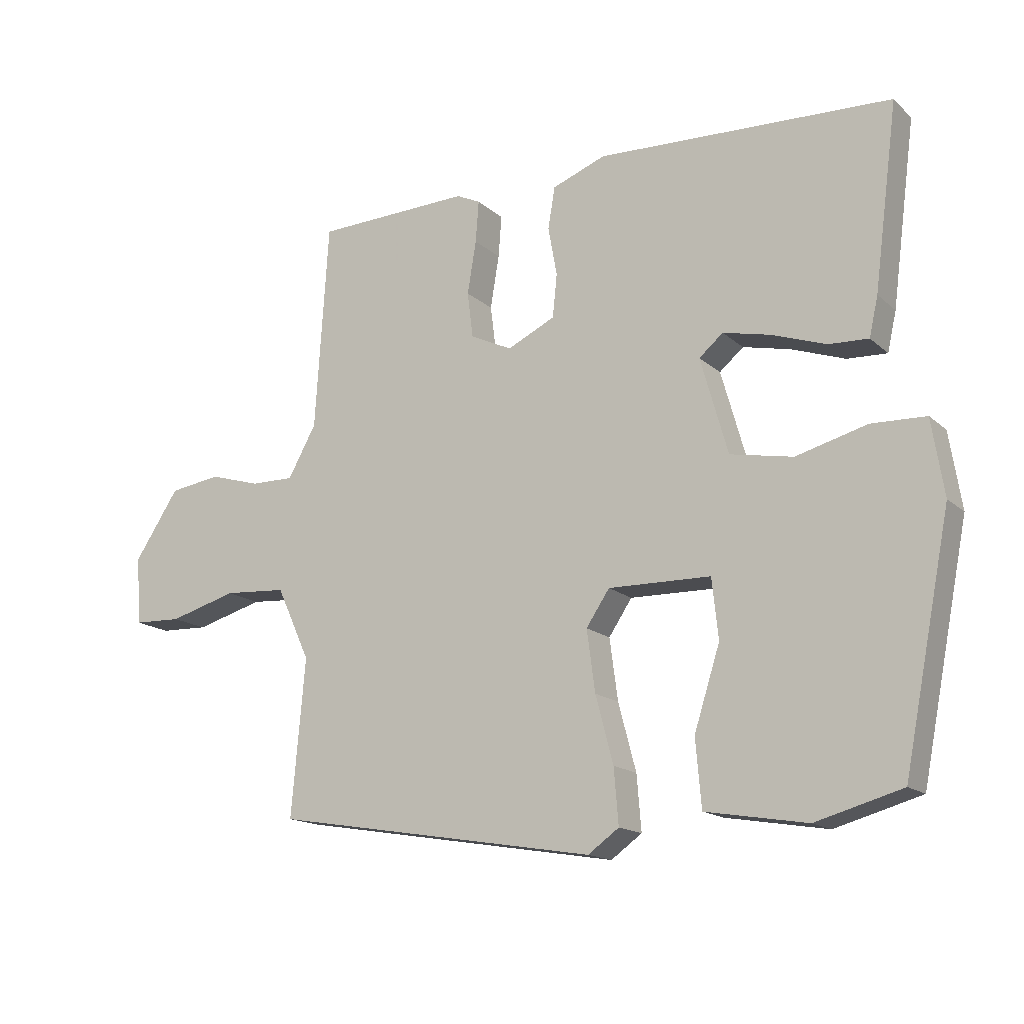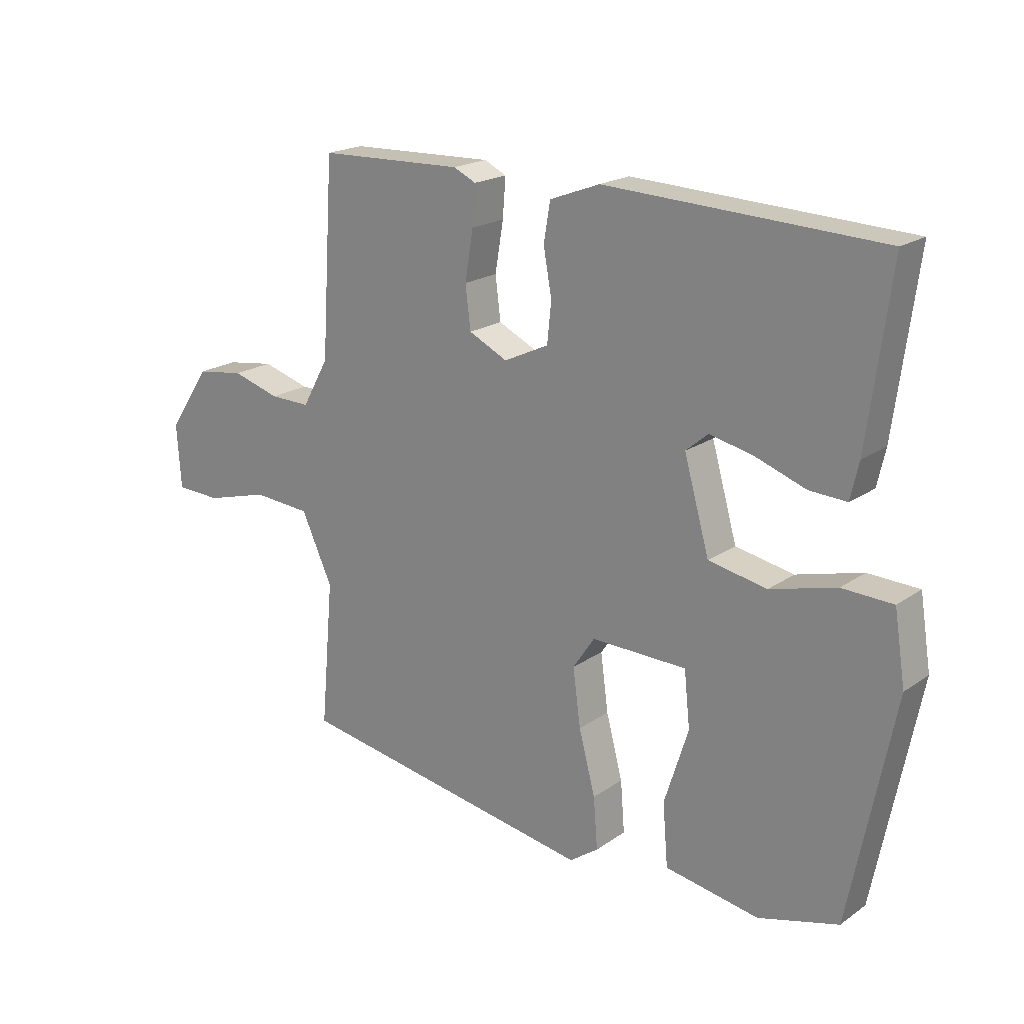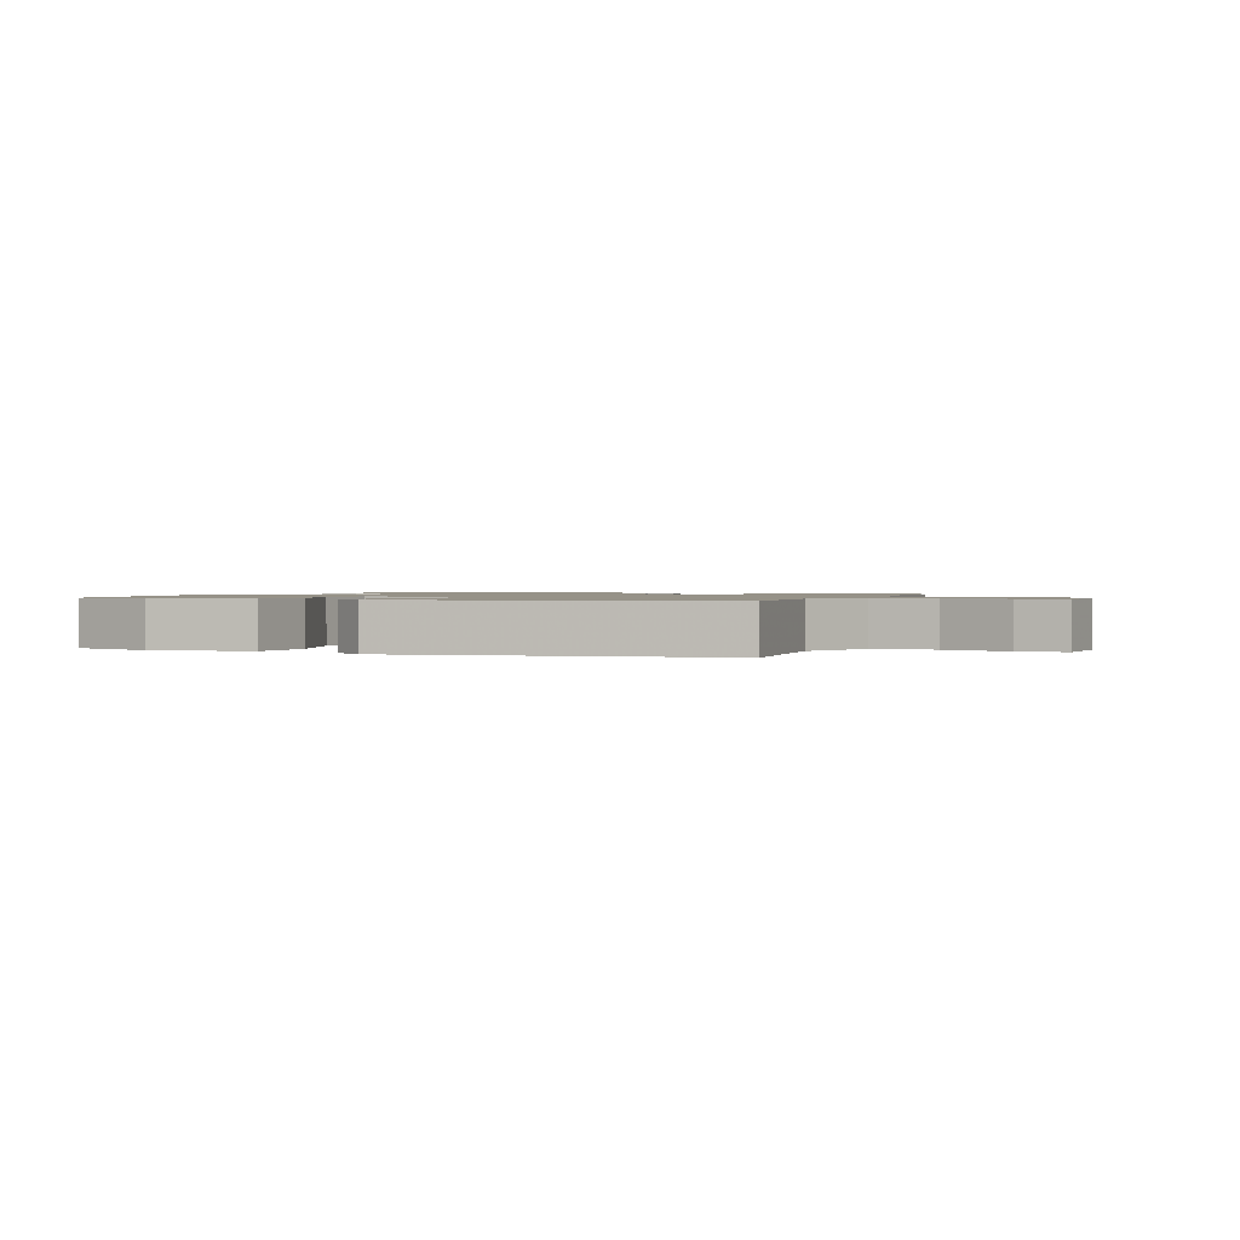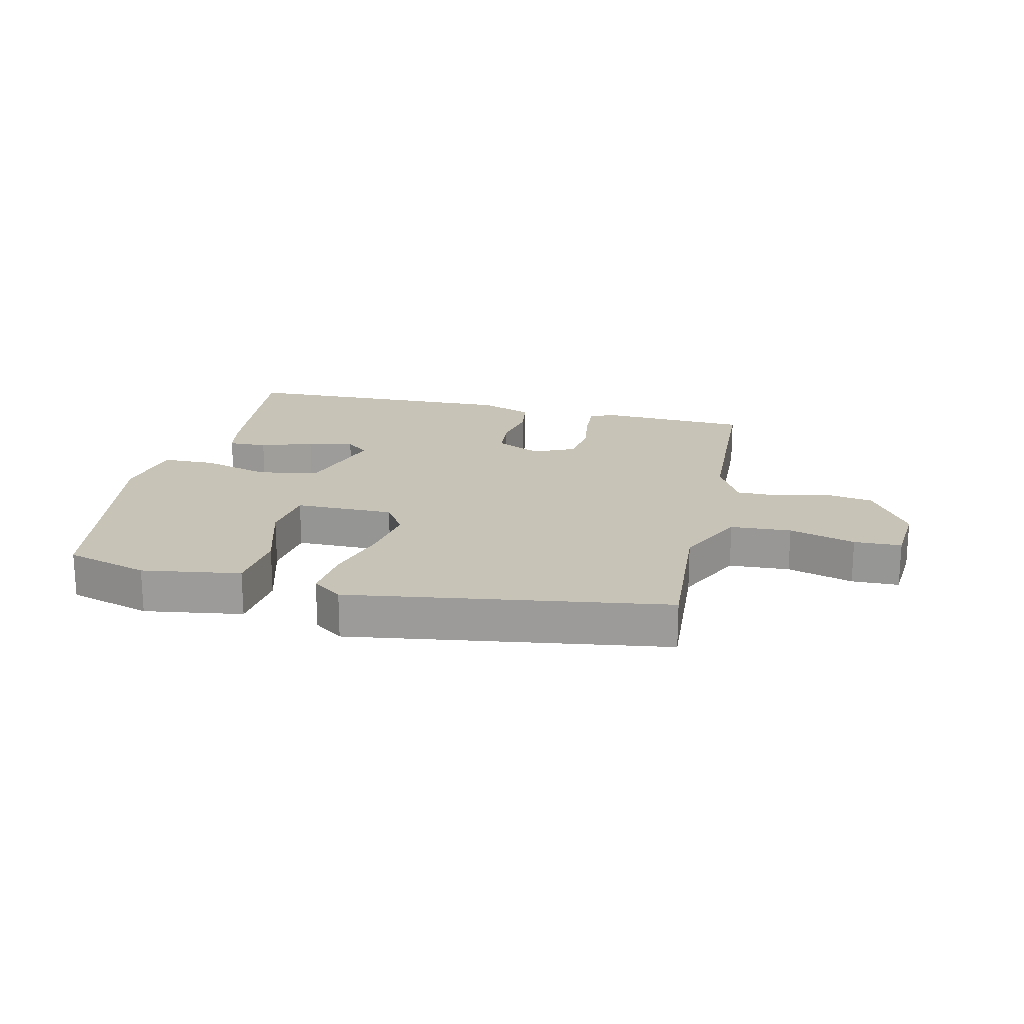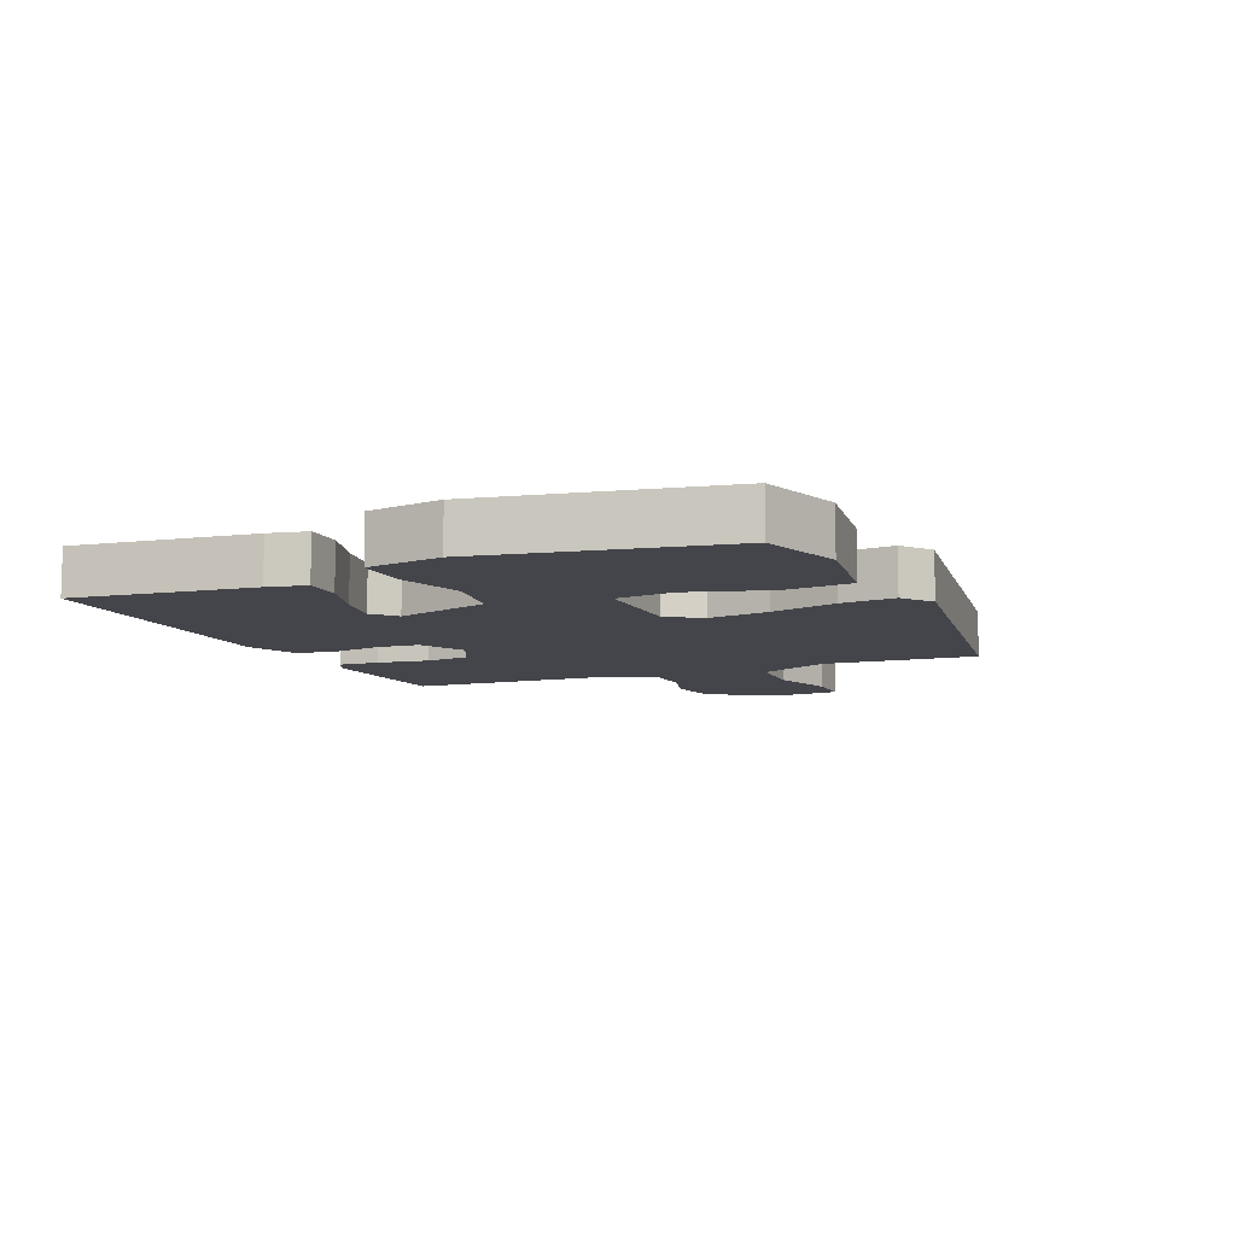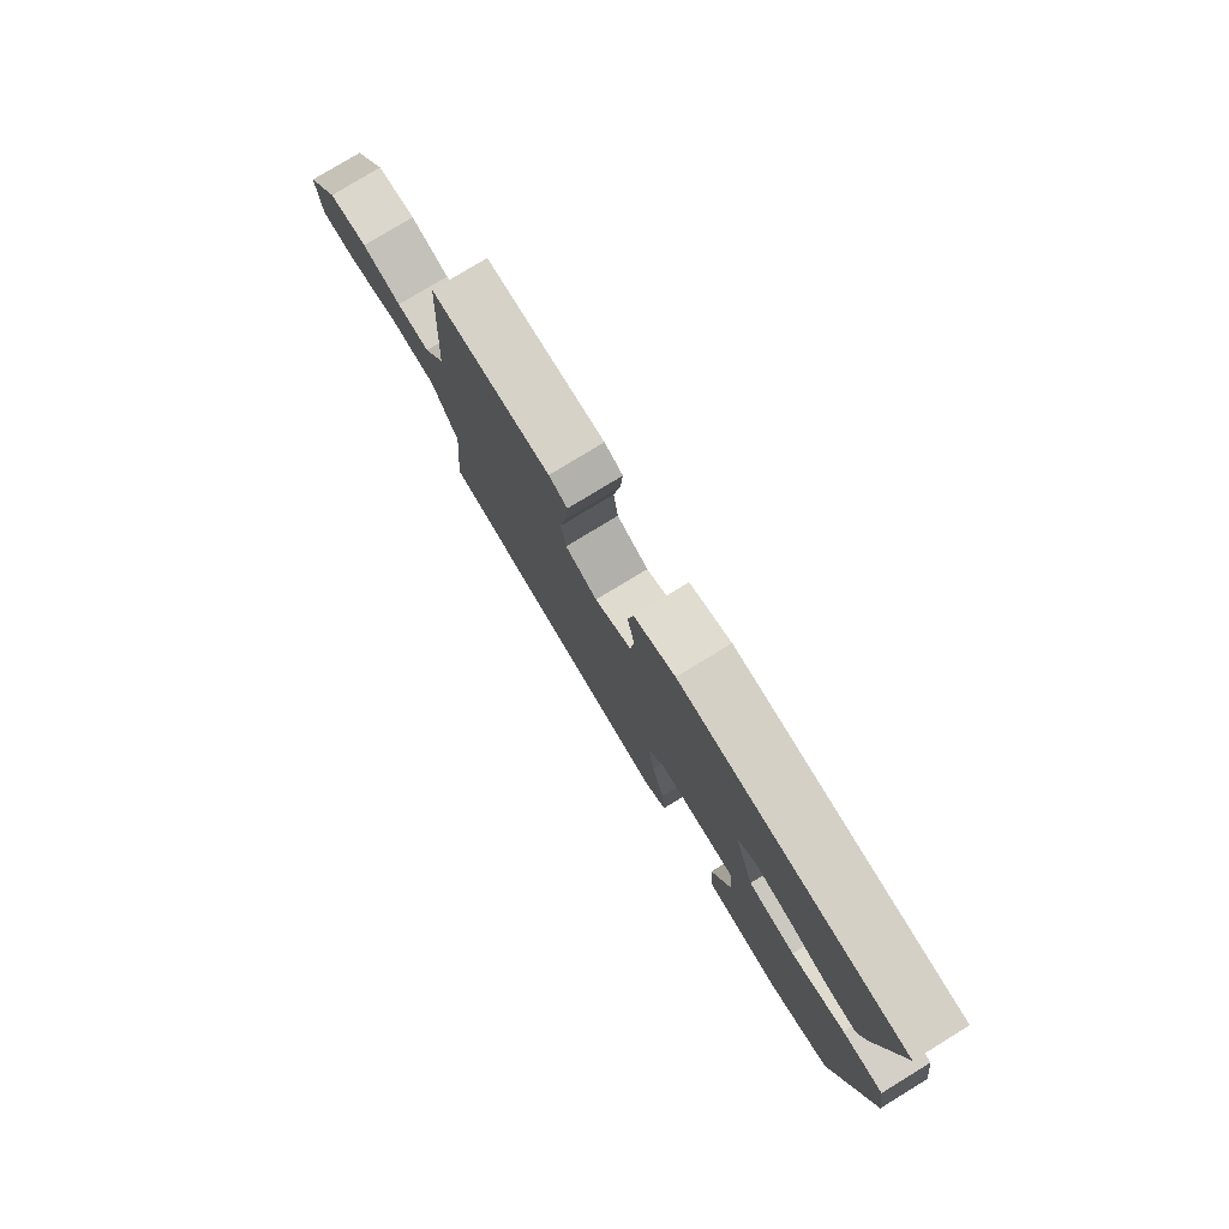
<metadata>
{"format":"obj","ext":"obj","renderer":"f3d","projection":"perspective","resolution":1024,"background":"white","views":[{"elev":-15.7,"azim":30.3,"up":"+Z"},{"elev":19.8,"azim":38.5,"up":"+Z"},{"elev":1.2,"azim":-157.3,"up":"+Y"},{"elev":19.6,"azim":-166.0,"up":"+Y"},{"elev":-9.2,"azim":114.6,"up":"+Y"},{"elev":78.7,"azim":58.6,"up":"+Z"}]}
</metadata>
<code>
v -0.518 0.07 -0.451
v -0.496 0.07 -0.203
v -0.549 0.07 -0.088
v -0.648 0.07 -0.081
v -0.756 0.07 -0.111
v -0.833 0.07 -0.108
v -0.84 0.07 0
v -0.769 0.07 0.107
v -0.687 0.07 0.119
v -0.606 0.07 0.095
v -0.537 0.07 0.094
v -0.492 0.07 0.175
v -0.471 0.07 0.503
v -0.225 0.07 0.511
v -0.187 0.07 0.493
v -0.192 0.07 0.427
v -0.206 0.07 0.343
v -0.197 0.07 0.271
v -0.131 0.07 0.239
v -0.055 0.07 0.275
v -0.048 0.07 0.343
v -0.062 0.07 0.421
v -0.051 0.07 0.487
v 0.034 0.07 0.519
v 0.5 0.07 0.499
v 0.462 0.07 0.21
v 0.448 0.07 0.148
v 0.385 0.07 0.151
v 0.3 0.07 0.181
v 0.225 0.07 0.198
v 0.187 0.07 0.166
v 0.23 0.07 0.014
v 0.329 0.07 -0.005
v 0.441 0.07 0.025
v 0.527 0.07 0.022
v 0.546 0.07 -0.098
v 0.471 0.07 -0.478
v 0.335 0.07 -0.516
v 0.175 0.07 -0.489
v 0.166 0.07 -0.383
v 0.207 0.07 -0.254
v 0.197 0.07 -0.16
v 0.035 0.07 -0.157
v -0.002 0.07 -0.212
v 0.011 0.07 -0.309
v 0.039 0.07 -0.415
v 0.046 0.07 -0.502
v -0.003 0.07 -0.537
v -0.518 0 -0.451
v -0.496 0 -0.203
v -0.549 0 -0.088
v -0.648 0 -0.081
v -0.756 0 -0.111
v -0.833 0 -0.108
v -0.84 0 0
v -0.769 0 0.107
v -0.687 0 0.119
v -0.606 0 0.095
v -0.537 0 0.094
v -0.492 0 0.175
v -0.471 0 0.503
v -0.225 0 0.511
v -0.187 0 0.493
v -0.192 0 0.427
v -0.206 0 0.343
v -0.197 0 0.271
v -0.131 0 0.239
v -0.055 0 0.275
v -0.048 0 0.343
v -0.062 0 0.421
v -0.051 0 0.487
v 0.034 0 0.519
v 0.5 0 0.499
v 0.462 0 0.21
v 0.448 0 0.148
v 0.385 0 0.151
v 0.3 0 0.181
v 0.225 0 0.198
v 0.187 0 0.166
v 0.23 0 0.014
v 0.329 0 -0.005
v 0.441 0 0.025
v 0.527 0 0.022
v 0.546 0 -0.098
v 0.471 0 -0.478
v 0.335 0 -0.516
v 0.175 0 -0.489
v 0.166 0 -0.383
v 0.207 0 -0.254
v 0.197 0 -0.16
v 0.035 0 -0.157
v -0.002 0 -0.212
v 0.011 0 -0.309
v 0.039 0 -0.415
v 0.046 0 -0.502
v -0.003 0 -0.537
f 45 46 47 48
f 44 45 48 1
f 43 44 1 2
f 38 39 40 41
f 38 41 42
f 37 38 42
f 36 37 42
f 33 34 35 36
f 32 33 36 42
f 31 32 42 43
f 26 27 28 29
f 26 29 30
f 25 26 30
f 24 25 30 31
f 21 22 23 24
f 20 21 24 31
f 14 15 16 17
f 12 13 14 17
f 11 12 17 18
f 7 8 9 10
f 7 10 11
f 4 5 6 7
f 3 4 7 11
f 19 20 31 43
f 11 18 19 43
f 2 3 11 43
f 96 95 94 93
f 49 96 93 92
f 50 49 92 91
f 89 88 87 86
f 90 89 86
f 90 86 85
f 90 85 84
f 84 83 82 81
f 90 84 81 80
f 91 90 80 79
f 77 76 75 74
f 78 77 74
f 78 74 73
f 79 78 73 72
f 72 71 70 69
f 79 72 69 68
f 65 64 63 62
f 65 62 61 60
f 66 65 60 59
f 58 57 56 55
f 59 58 55
f 55 54 53 52
f 59 55 52 51
f 91 79 68 67
f 91 67 66 59
f 91 59 51 50
f 1 49 50 2
f 2 50 51 3
f 3 51 52 4
f 4 52 53 5
f 5 53 54 6
f 6 54 55 7
f 7 55 56 8
f 8 56 57 9
f 9 57 58 10
f 10 58 59 11
f 11 59 60 12
f 12 60 61 13
f 13 61 62 14
f 14 62 63 15
f 15 63 64 16
f 16 64 65 17
f 17 65 66 18
f 18 66 67 19
f 19 67 68 20
f 20 68 69 21
f 21 69 70 22
f 22 70 71 23
f 23 71 72 24
f 24 72 73 25
f 25 73 74 26
f 26 74 75 27
f 27 75 76 28
f 28 76 77 29
f 29 77 78 30
f 30 78 79 31
f 31 79 80 32
f 32 80 81 33
f 33 81 82 34
f 34 82 83 35
f 35 83 84 36
f 36 84 85 37
f 37 85 86 38
f 38 86 87 39
f 39 87 88 40
f 40 88 89 41
f 41 89 90 42
f 42 90 91 43
f 43 91 92 44
f 44 92 93 45
f 45 93 94 46
f 46 94 95 47
f 47 95 96 48
f 48 96 49 1

</code>
